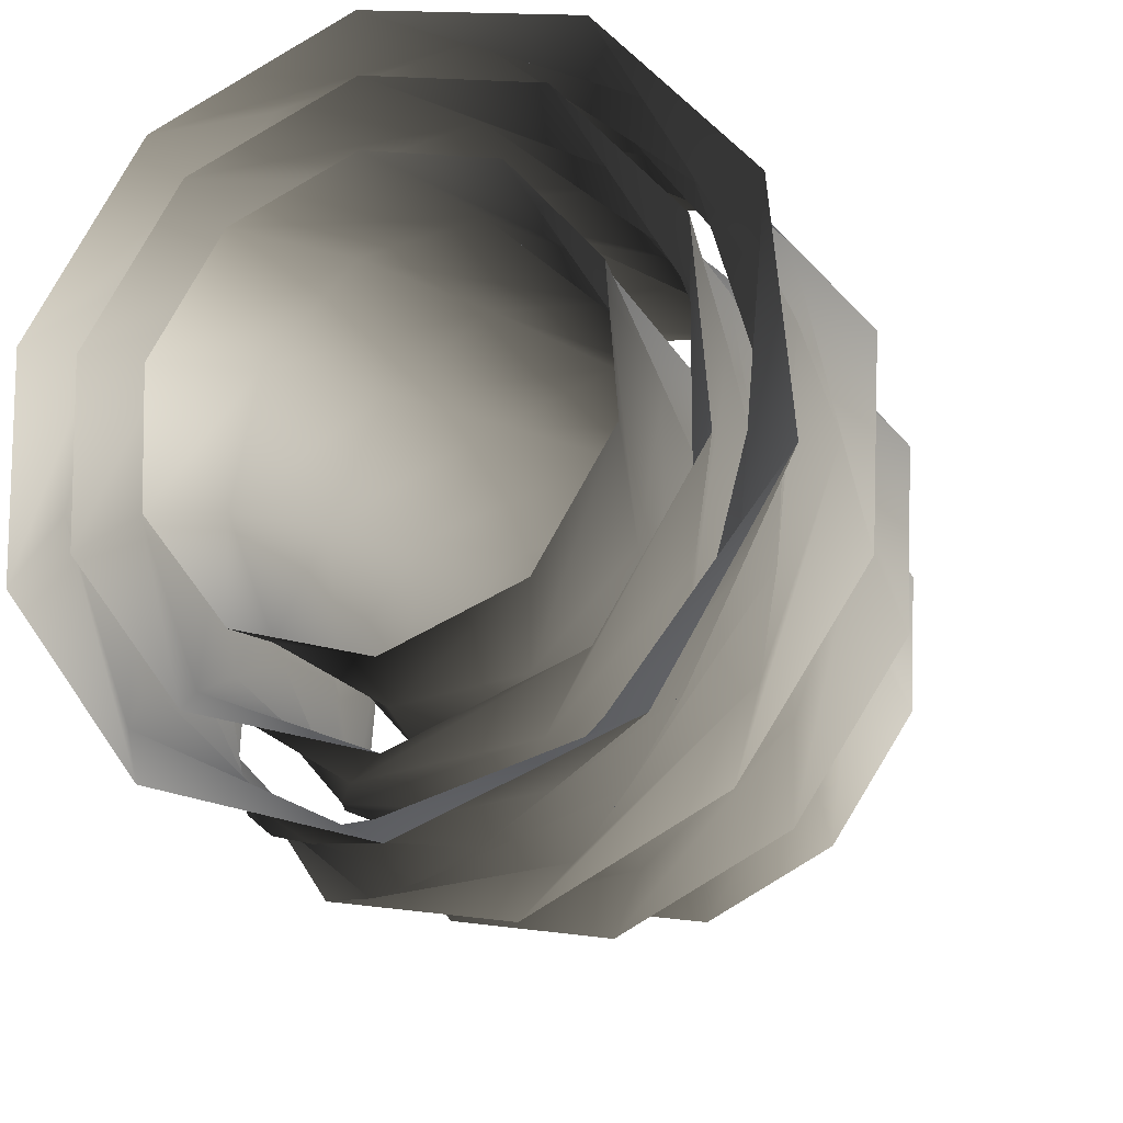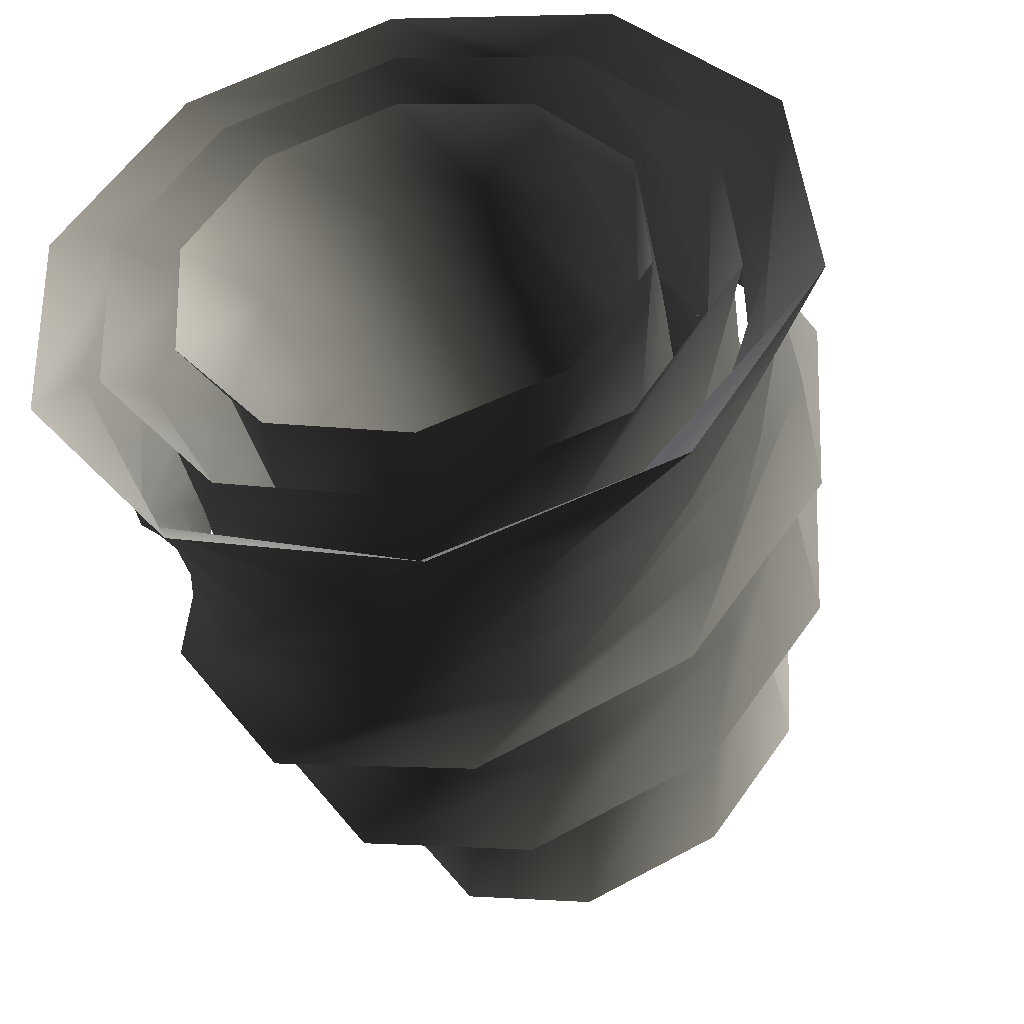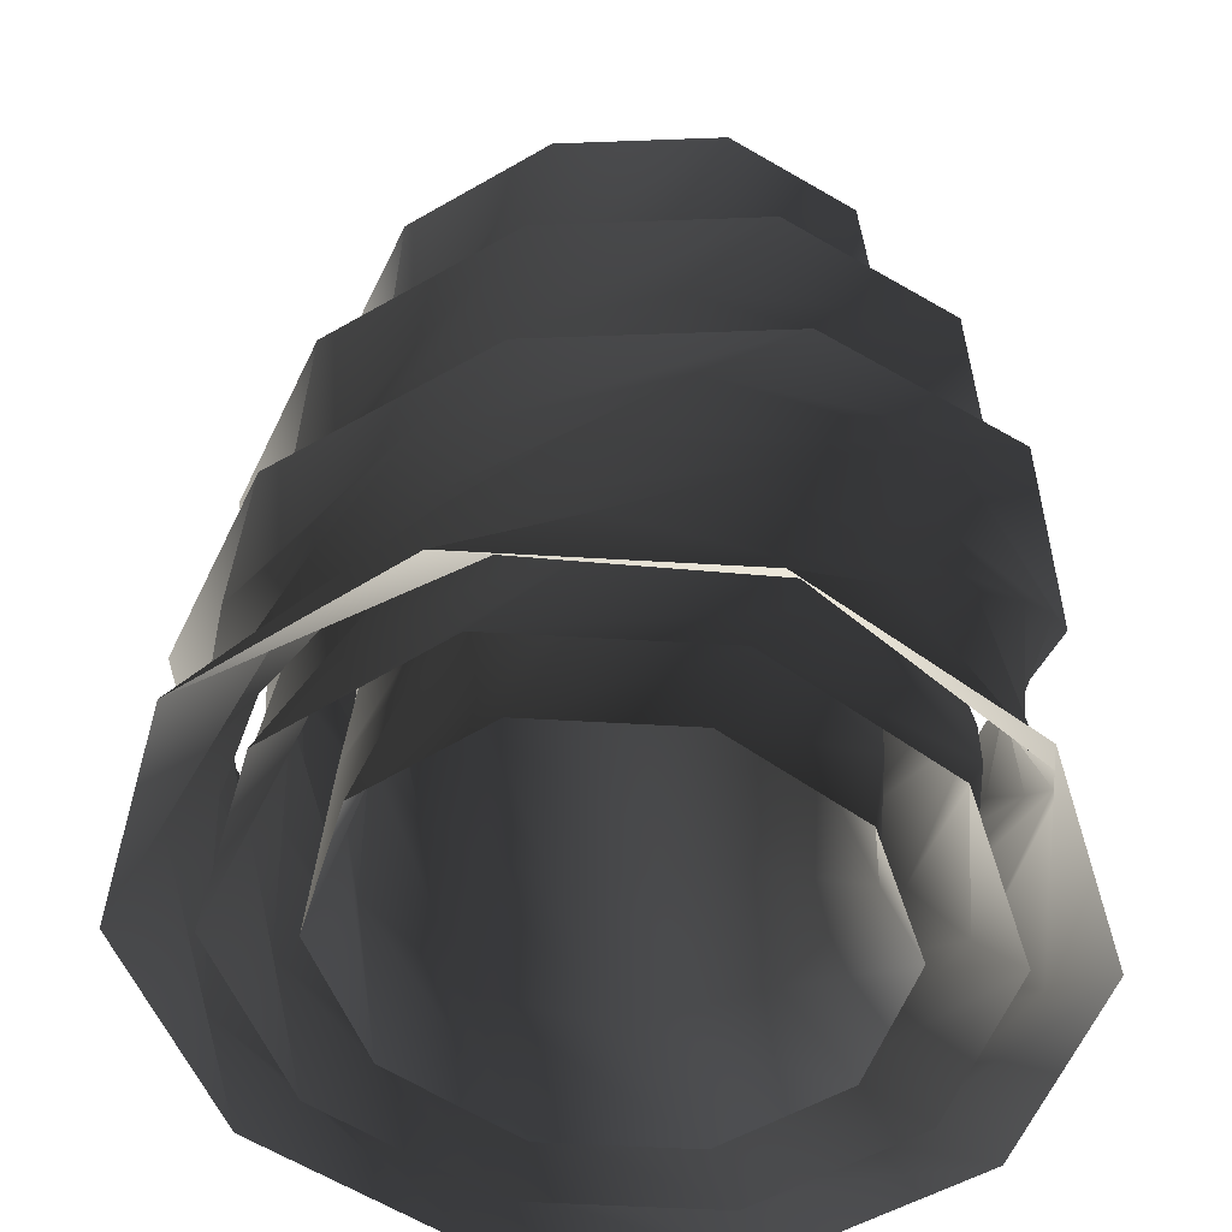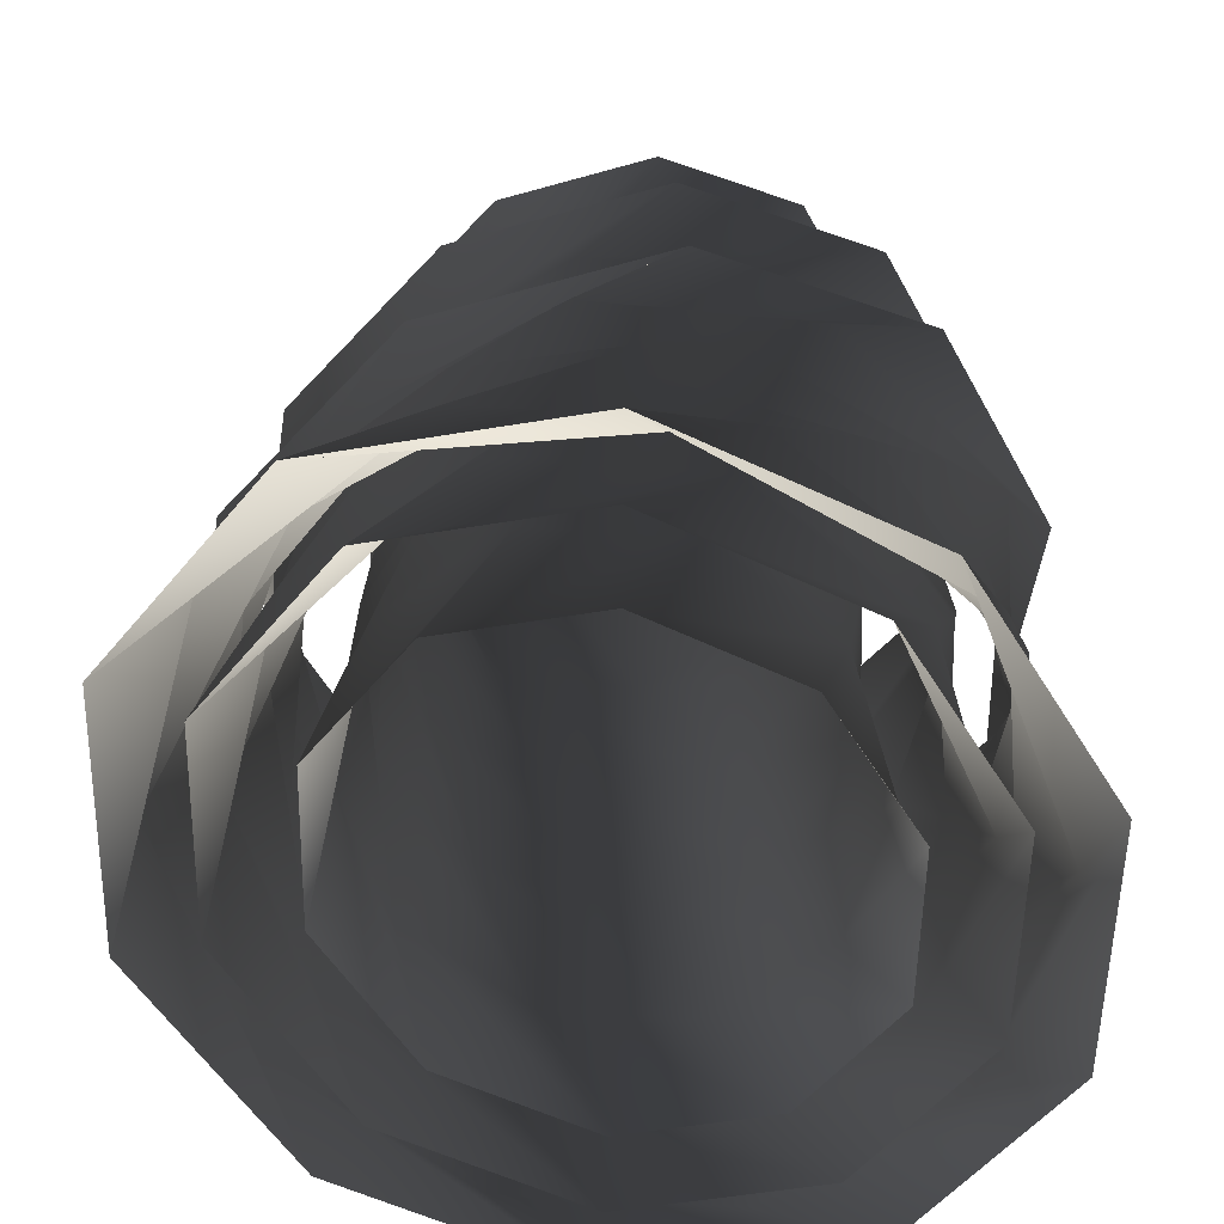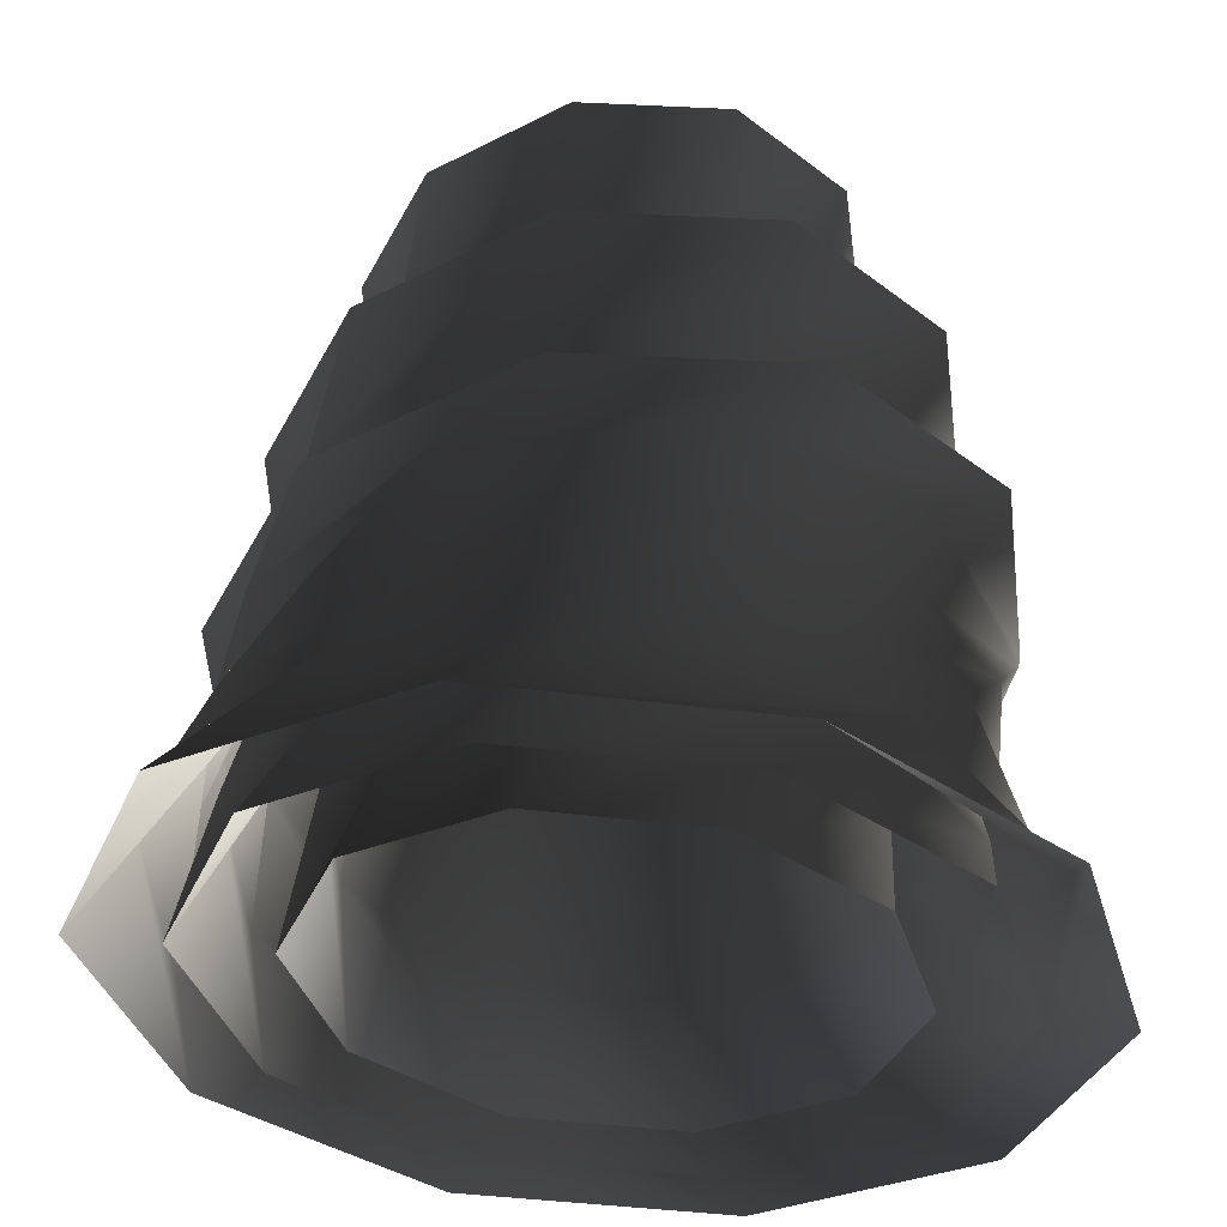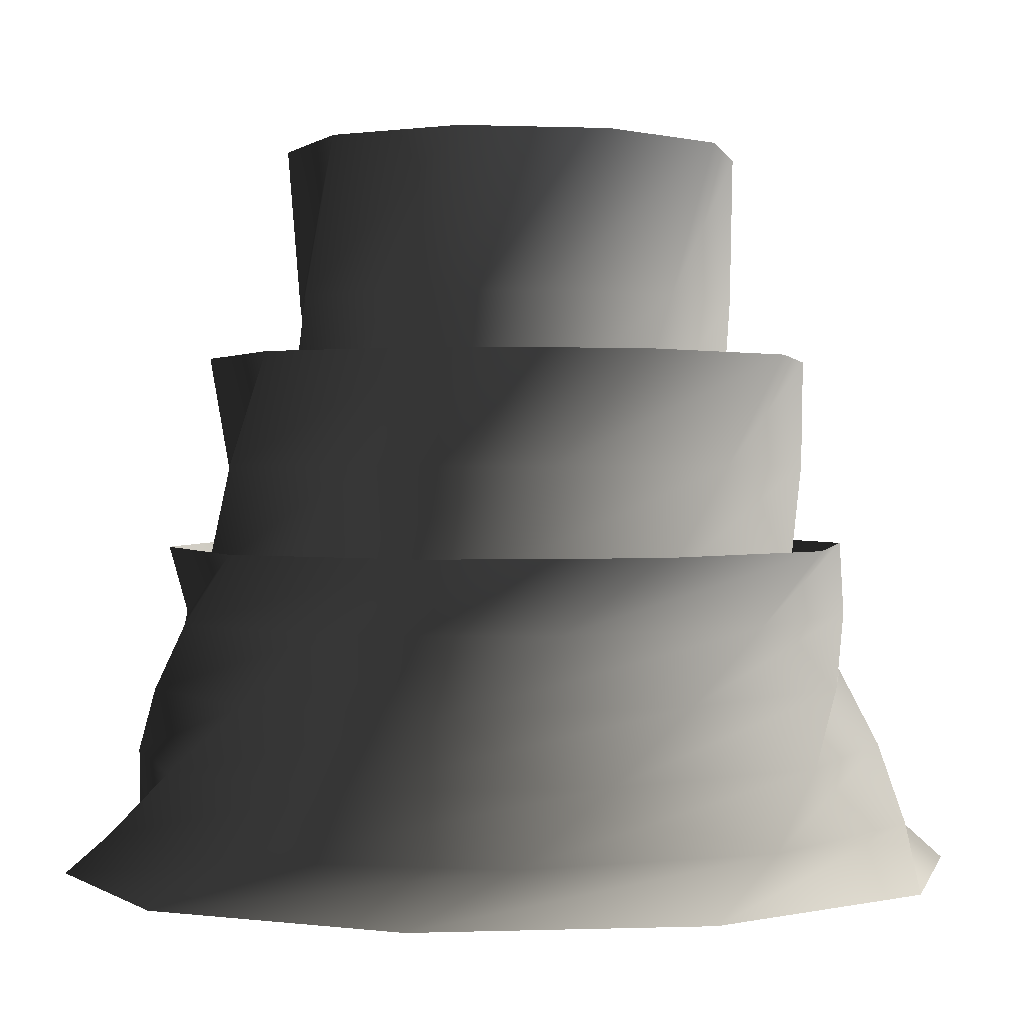
<metadata>
{"format":"obj","ext":"obj","renderer":"f3d","projection":"perspective","resolution":1024,"background":"white","views":[{"elev":-27.9,"azim":27.7,"up":"+Z"},{"elev":-46.1,"azim":16.5,"up":"+Z"},{"elev":-44.4,"azim":-19.5,"up":"+Y"},{"elev":-54.3,"azim":174.8,"up":"+Y"},{"elev":-36.4,"azim":11.8,"up":"+Y"},{"elev":1.2,"azim":-132.9,"up":"+Y"}]}
</metadata>
<code>
v -0.6258 0.8884 0.005626
v -0.3542 1.12 0.5522
v -0.631 1.12 0.1713
v -0.5484 0.8884 -0.4171
v -0.6625 1.12 -0.2767
v -0.2573 0.8884 -0.6821
v -0.4367 1.12 -0.6206
v 0.1364 0.8884 -0.6882
v -0.03984 1.12 -0.7291
v 0.4822 0.8884 -0.4331
v 0.3765 1.12 -0.5607
v 0.6481 0.8884 -0.01408
v 0.6533 1.12 -0.1797
v -0.4224 0.6566 -0.5363
v -0.6001 0.6566 -0.1511
v -0.07904 0.6566 -0.7182
v 0.2988 0.6566 -0.6274
v 0.5667 0.6566 -0.2985
v 0.6224 0.6566 0.1427
v -0.2804 0.4248 -0.6359
v -0.552 0.4248 -0.3026
v 0.1026 0.4248 -0.7279
v 0.4506 0.4248 -0.5435
v 0.6308 0.4248 -0.1532
v 0.5743 0.4248 0.2941
v -0.1185 0.193 -0.7124
v -0.4765 0.193 -0.4482
v 0.289 0.193 -0.706
v 0.5904 0.193 -0.4317
v 0.6705 0.193 0.005974
v 0.4988 0.193 0.4397
v 0.3951 0.0009795 0.5805
v 0.6859 0.0009795 0.1802
v 0.719 0.0009795 -0.2906
v 0.4818 0.0009795 -0.652
v 0.06474 0.0009795 -0.766
v -0.3728 0.0009795 -0.589
v -0.6482 0.193 -0.01443
v -0.6636 0.0009795 -0.1887
v -0.5681 0.193 0.4232
v -0.6967 0.0009796 0.2821
v -0.2667 0.193 0.6976
v -0.4595 0.0009795 0.6435
v 0.1408 0.193 0.7039
v -0.04243 0.0009795 0.7575
v 0.4988 0.193 0.4397
v 0.3951 0.0009795 0.5805
v 0.5743 0.4248 0.2941
v 0.3027 0.4248 0.6274
v -0.08027 0.4248 0.7195
v -0.4283 0.4248 0.5351
v -0.6085 0.4248 0.1447
v 0.6224 0.6566 0.1427
v 0.4447 0.6566 0.5278
v 0.1013 0.6566 0.7097
v -0.2765 0.6566 0.6189
v -0.5444 0.6566 0.2901
v 0.6481 0.8884 -0.01408
v 0.5707 0.8884 0.4087
v 0.2796 0.8884 0.6737
v -0.1141 0.8884 0.6798
v -0.4599 0.8884 0.4246
v 0.6533 1.12 -0.1797
v 0.6848 1.12 0.2683
v 0.459 1.12 0.6122
v 0.06214 1.12 0.7206
v 0.7427 0.5627 -0.01583
v 0.4257 0.7123 -0.6347
v 0.7391 0.7123 -0.2033
v 0.6539 0.5627 0.4692
v 0.7748 0.7123 0.3041
v 0.3199 0.5627 0.7732
v 0.5191 0.7123 0.6935
v -0.1318 0.5627 0.7802
v 0.06968 0.7123 0.8164
v -0.5285 0.5627 0.4875
v -0.4018 0.7123 0.6257
v -0.7188 0.5627 0.006782
v -0.7153 0.7123 0.1942
v 0.5165 0.4131 0.6146
v 0.7233 0.4131 0.1664
v 0.1169 0.4131 0.8263
v -0.3228 0.4131 0.7206
v -0.6346 0.4131 0.338
v -0.6994 0.4131 -0.1755
v 0.3566 0.2636 0.7421
v 0.6776 0.2636 0.3481
v -0.09614 0.2636 0.8509
v -0.5076 0.2636 0.633
v -0.7206 0.2636 0.1715
v -0.6538 0.2636 -0.3572
v 0.1679 0.114 0.8471
v 0.5984 0.114 0.5294
v -0.3222 0.114 0.8395
v -0.6847 0.114 0.5095
v -0.7811 0.114 -0.01679
v -0.5745 0.114 -0.5384
v -0.4584 -0.0002437 -0.721
v -0.8148 -0.0002438 -0.2305
v -0.8554 -0.0002438 0.3463
v -0.5647 -0.0002438 0.7891
v -0.05372 -0.0002437 0.9288
v 0.4823 -0.0002437 0.7119
v 0.8049 0.114 0.007745
v 0.8387 -0.0002436 0.2214
v 0.7086 0.114 -0.5186
v 0.8792 -0.0002436 -0.3554
v 0.3461 0.114 -0.8485
v 0.5885 -0.0002436 -0.7982
v -0.144 0.114 -0.8561
v 0.07759 -0.0002437 -0.9378
v -0.5745 0.114 -0.5384
v -0.4584 -0.0002437 -0.721
v -0.6538 0.2636 -0.3572
v -0.3327 0.2636 -0.7512
v 0.12 0.2636 -0.86
v 0.5314 0.2636 -0.642
v 0.7444 0.2636 -0.1806
v -0.6994 0.4131 -0.1755
v -0.4926 0.4131 -0.6237
v -0.09302 0.4131 -0.8353
v 0.3466 0.4131 -0.7297
v 0.6584 0.4131 -0.347
v -0.7188 0.5627 0.006782
v -0.63 0.5627 -0.4782
v -0.296 0.5627 -0.7823
v 0.1556 0.5627 -0.7893
v 0.5524 0.5627 -0.4965
v -0.7153 0.7123 0.1942
v -0.7509 0.7123 -0.3131
v -0.4952 0.7123 -0.7026
v -0.04582 0.7123 -0.8254
v -0.4687 1.245 0.004214
v -0.2653 1.57 0.4136
v -0.4726 1.57 0.1283
v -0.4107 1.245 -0.3124
v -0.4962 1.57 -0.2073
v -0.1927 1.245 -0.5109
v -0.3271 1.57 -0.4649
v 0.1022 1.245 -0.5155
v -0.02984 1.57 -0.5461
v 0.3612 1.245 -0.3244
v 0.282 1.57 -0.42
v 0.4854 1.245 -0.01055
v 0.4893 1.57 -0.1346
v -0.3164 0.9204 -0.4017
v -0.4495 0.9204 -0.1132
v -0.0592 0.9204 -0.5379
v 0.2238 0.9204 -0.4699
v 0.4245 0.9204 -0.2236
v 0.4662 0.9204 0.1069
v -0.21 0.5955 -0.4763
v -0.4135 0.5955 -0.2266
v 0.07683 0.5955 -0.5452
v 0.3375 0.5955 -0.4071
v 0.4725 0.5955 -0.1147
v 0.4302 0.5955 0.2203
v -0.08876 0.2705 -0.5336
v -0.3569 0.2705 -0.3357
v 0.2165 0.2705 -0.5288
v 0.4422 0.2705 -0.3233
v 0.5022 0.2705 0.004475
v 0.3736 0.2705 0.3294
v 0.2959 0.001373 0.4348
v 0.5138 0.001373 0.135
v 0.5386 0.001373 -0.2176
v 0.3608 0.001373 -0.4883
v 0.04849 0.001373 -0.5737
v -0.2792 0.001373 -0.4411
v -0.4855 0.2705 -0.01081
v -0.497 0.001373 -0.1413
v -0.4255 0.2705 0.317
v -0.5219 0.001373 0.2113
v -0.1998 0.2705 0.5225
v -0.3441 0.001373 0.482
v 0.1055 0.2705 0.5272
v -0.03178 0.001373 0.5674
v 0.3736 0.2705 0.3294
v 0.2959 0.001373 0.4348
v 0.4302 0.5955 0.2203
v 0.2267 0.5955 0.47
v -0.06013 0.5955 0.5389
v -0.3208 0.5955 0.4008
v -0.4558 0.5955 0.1084
v 0.4662 0.9204 0.1069
v 0.3331 0.9204 0.3953
v 0.0759 0.9204 0.5316
v -0.2071 0.9204 0.4636
v -0.4078 0.9204 0.2173
v 0.4854 1.245 -0.01055
v 0.4274 1.245 0.3061
v 0.2094 1.245 0.5046
v -0.08546 1.245 0.5092
v -0.3445 1.245 0.318
v 0.4893 1.57 -0.1346
v 0.5129 1.57 0.2009
v 0.3438 1.57 0.4585
v 0.04655 1.57 0.5398
g AURAGREENSHORT
o AURAGREENSHORT0
f 1 2 3
f 4 1 3
f 4 3 5
f 6 4 5
f 6 5 7
f 8 6 7
f 8 7 9
f 10 8 9
f 10 9 11
f 12 10 11
f 12 11 13
f 14 15 1
f 14 1 4
f 16 14 4
f 16 4 6
f 17 16 6
f 17 6 8
f 18 17 8
f 18 8 10
f 19 18 10
f 19 10 12
f 20 21 15
f 20 15 14
f 22 20 14
f 22 14 16
f 23 22 16
f 23 16 17
f 24 23 17
f 24 17 18
f 25 24 18
f 25 18 19
f 26 27 21
f 26 21 20
f 28 26 20
f 28 20 22
f 29 28 22
f 29 22 23
f 30 29 23
f 30 23 24
f 31 30 24
f 31 24 25
f 32 30 31
f 32 33 30
f 33 29 30
f 33 34 29
f 34 28 29
f 34 35 28
f 35 26 28
f 35 36 26
f 36 27 26
f 36 37 27
f 37 38 27
f 37 39 38
f 39 40 38
f 39 41 40
f 41 42 40
f 41 43 42
f 43 44 42
f 43 45 44
f 45 46 44
f 45 47 46
f 44 46 48
f 44 48 49
f 42 44 49
f 42 49 50
f 40 42 50
f 40 50 51
f 38 40 51
f 38 51 52
f 27 38 52
f 27 52 21
f 49 48 53
f 49 53 54
f 50 49 54
f 50 54 55
f 51 50 55
f 51 55 56
f 52 51 56
f 52 56 57
f 21 52 57
f 21 57 15
f 54 53 58
f 54 58 59
f 55 54 59
f 55 59 60
f 56 55 60
f 56 60 61
f 57 56 61
f 57 61 62
f 15 57 62
f 15 62 1
f 59 58 63
f 59 63 64
f 60 59 64
f 60 64 65
f 61 60 65
f 61 65 66
f 62 61 66
f 62 66 2
f 1 62 2
o AURAGREENSHORT1
f 67 68 69
f 70 67 69
f 70 69 71
f 72 70 71
f 72 71 73
f 74 72 73
f 74 73 75
f 76 74 75
f 76 75 77
f 78 76 77
f 78 77 79
f 80 81 67
f 80 67 70
f 82 80 70
f 82 70 72
f 83 82 72
f 83 72 74
f 84 83 74
f 84 74 76
f 85 84 76
f 85 76 78
f 86 87 81
f 86 81 80
f 88 86 80
f 88 80 82
f 89 88 82
f 89 82 83
f 90 89 83
f 90 83 84
f 91 90 84
f 91 84 85
f 92 93 87
f 92 87 86
f 94 92 86
f 94 86 88
f 95 94 88
f 95 88 89
f 96 95 89
f 96 89 90
f 97 96 90
f 97 90 91
f 98 96 97
f 98 99 96
f 99 95 96
f 99 100 95
f 100 94 95
f 100 101 94
f 101 92 94
f 101 102 92
f 102 93 92
f 102 103 93
f 103 104 93
f 103 105 104
f 105 106 104
f 105 107 106
f 107 108 106
f 107 109 108
f 109 110 108
f 109 111 110
f 111 112 110
f 111 113 112
f 110 112 114
f 110 114 115
f 108 110 115
f 108 115 116
f 106 108 116
f 106 116 117
f 104 106 117
f 104 117 118
f 93 104 118
f 93 118 87
f 115 114 119
f 115 119 120
f 116 115 120
f 116 120 121
f 117 116 121
f 117 121 122
f 118 117 122
f 118 122 123
f 87 118 123
f 87 123 81
f 120 119 124
f 120 124 125
f 121 120 125
f 121 125 126
f 122 121 126
f 122 126 127
f 123 122 127
f 123 127 128
f 81 123 128
f 81 128 67
f 125 124 129
f 125 129 130
f 126 125 130
f 126 130 131
f 127 126 131
f 127 131 132
f 128 127 132
f 128 132 68
f 67 128 68
o AURAGREENSHORT2
f 133 134 135
f 136 133 135
f 136 135 137
f 138 136 137
f 138 137 139
f 140 138 139
f 140 139 141
f 142 140 141
f 142 141 143
f 144 142 143
f 144 143 145
f 146 147 133
f 146 133 136
f 148 146 136
f 148 136 138
f 149 148 138
f 149 138 140
f 150 149 140
f 150 140 142
f 151 150 142
f 151 142 144
f 152 153 147
f 152 147 146
f 154 152 146
f 154 146 148
f 155 154 148
f 155 148 149
f 156 155 149
f 156 149 150
f 157 156 150
f 157 150 151
f 158 159 153
f 158 153 152
f 160 158 152
f 160 152 154
f 161 160 154
f 161 154 155
f 162 161 155
f 162 155 156
f 163 162 156
f 163 156 157
f 164 162 163
f 164 165 162
f 165 161 162
f 165 166 161
f 166 160 161
f 166 167 160
f 167 158 160
f 167 168 158
f 168 159 158
f 168 169 159
f 169 170 159
f 169 171 170
f 171 172 170
f 171 173 172
f 173 174 172
f 173 175 174
f 175 176 174
f 175 177 176
f 177 178 176
f 177 179 178
f 176 178 180
f 176 180 181
f 174 176 181
f 174 181 182
f 172 174 182
f 172 182 183
f 170 172 183
f 170 183 184
f 159 170 184
f 159 184 153
f 181 180 185
f 181 185 186
f 182 181 186
f 182 186 187
f 183 182 187
f 183 187 188
f 184 183 188
f 184 188 189
f 153 184 189
f 153 189 147
f 186 185 190
f 186 190 191
f 187 186 191
f 187 191 192
f 188 187 192
f 188 192 193
f 189 188 193
f 189 193 194
f 147 189 194
f 147 194 133
f 191 190 195
f 191 195 196
f 192 191 196
f 192 196 197
f 193 192 197
f 193 197 198
f 194 193 198
f 194 198 134
f 133 194 134

</code>
